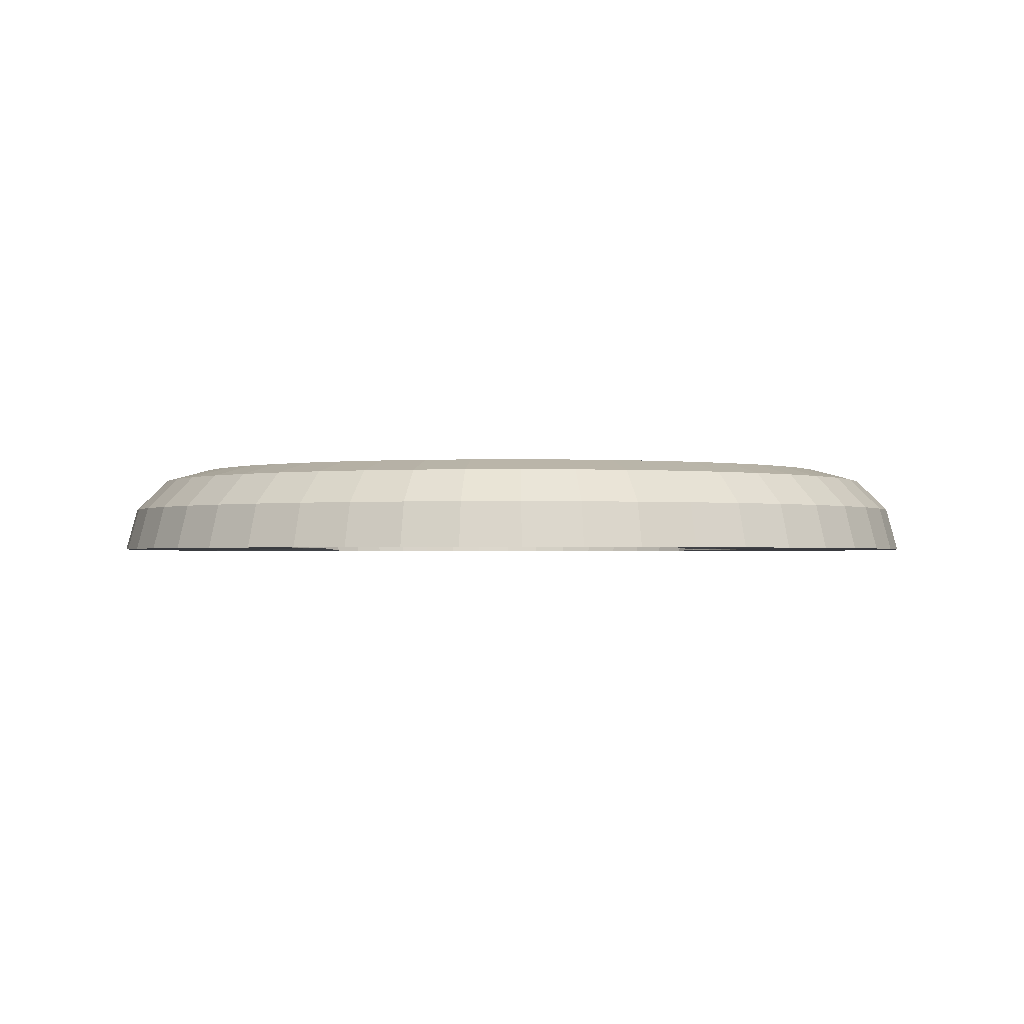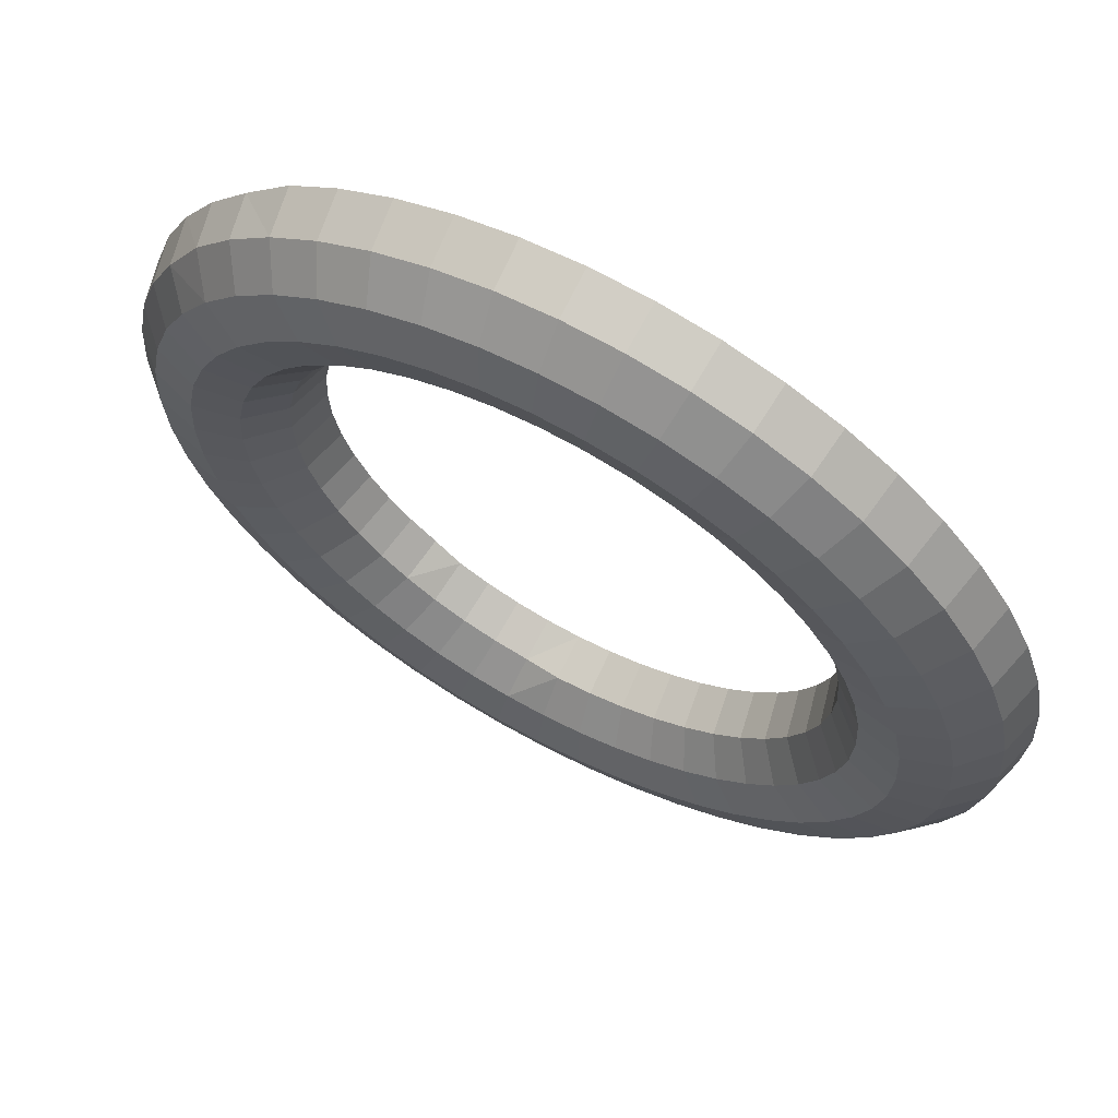
<metadata>
{"format":"obj","ext":"obj","renderer":"f3d","projection":"perspective","resolution":1024,"background":"white","views":[{"elev":-1.4,"azim":-91.2,"up":"+Y"},{"elev":65.6,"azim":-151.5,"up":"+Z"}]}
</metadata>
<code>
o Torus
v -1.623 0.6063 -0.5374
v -1.593 0.7197 -0.5374
v -1.51 0.8027 -0.5374
v -1.397 0.8331 -0.5374
v -1.283 0.8027 -0.5374
v -1.2 0.7271 -0.5374
v -1.17 0.6137 -0.5374
v -1.614 0.6063 -0.3835
v -1.584 0.7197 -0.3875
v -1.501 0.8027 -0.3983
v -1.389 0.8331 -0.4131
v -1.276 0.8027 -0.4279
v -1.194 0.7271 -0.4447
v -1.164 0.6137 -0.4486
v -1.585 0.6063 -0.2381
v -1.555 0.7197 -0.2459
v -1.475 0.8027 -0.2674
v -1.366 0.8331 -0.2968
v -1.256 0.8027 -0.3261
v -1.176 0.7271 -0.3535
v -1.147 0.6137 -0.3614
v -1.537 0.6063 -0.0976
v -1.509 0.7197 -0.1092
v -1.432 0.8027 -0.141
v -1.328 0.8331 -0.1844
v -1.223 0.8027 -0.2278
v -1.146 0.7197 -0.2714
v -1.118 0.6137 -0.2771
v -1.472 0.6063 0.03542
v -1.445 0.7197 0.02023
v -1.373 0.8027 -0.02127
v -1.275 0.8331 -0.07797
v -1.177 0.8027 -0.1347
v -1.105 0.7197 -0.188
v -1.079 0.6137 -0.1973
v -1.389 0.6063 0.1587
v -1.365 0.7197 0.1403
v -1.299 0.8027 0.08972
v -1.209 0.8331 0.02069
v -1.119 0.8027 -0.04834
v -1.053 0.7197 -0.1107
v -1.029 0.6137 -0.1233
v -1.291 0.6063 0.2703
v -1.27 0.7197 0.2488
v -1.211 0.8027 0.1901
v -1.131 0.8331 0.1099
v -1.051 0.8027 0.02972
v -0.9921 0.7197 -0.04078
v -0.9706 0.6063 -0.06227
v -1.18 0.6063 0.3681
v -1.161 0.7197 0.344
v -1.111 0.8027 0.2781
v -1.042 0.8331 0.1881
v -0.9727 0.8027 0.09818
v -0.9222 0.7197 0.02052
v -0.9037 0.6063 -0.003589
v -1.057 0.6063 0.4505
v -1.041 0.7197 0.4241
v -0.9998 0.8027 0.3523
v -0.9431 0.8331 0.2541
v -0.8864 0.8027 0.1559
v -0.8449 0.7197 0.07217
v -0.8297 0.6063 0.04585
v -0.9235 0.6063 0.5161
v -0.9118 0.7197 0.488
v -0.8801 0.8027 0.4113
v -0.8367 0.8331 0.3065
v -0.7933 0.8027 0.2018
v -0.7615 0.7197 0.1133
v -0.7499 0.6063 0.08521
v -0.783 0.6063 0.5637
v -0.7752 0.7197 0.5344
v -0.7537 0.8027 0.4542
v -0.7243 0.8331 0.3447
v -0.695 0.8027 0.2352
v -0.6735 0.7197 0.1432
v -0.6656 0.6063 0.1138
v -0.6376 0.6063 0.5927
v -0.6336 0.7197 0.5626
v -0.6228 0.8027 0.4803
v -0.6079 0.8331 0.3678
v -0.5931 0.8027 0.2554
v -0.5823 0.7197 0.1613
v -0.5783 0.6063 0.1312
v -0.4895 0.6063 0.6024
v -0.4895 0.7197 0.572
v -0.4895 0.8027 0.489
v -0.4895 0.8331 0.3756
v -0.4895 0.8027 0.2622
v -0.4895 0.7197 0.1674
v -0.4895 0.6063 0.137
v -0.3415 0.6063 0.5927
v -0.3455 0.7197 0.5626
v -0.3563 0.8027 0.4803
v -0.3711 0.8331 0.3678
v -0.3859 0.8027 0.2554
v -0.3968 0.7197 0.1731
v -0.4007 0.6063 0.1312
v -0.1961 0.6063 0.5637
v -0.2039 0.7197 0.5344
v -0.2254 0.8027 0.4542
v -0.2548 0.8331 0.3447
v -0.2841 0.8027 0.2352
v -0.3056 0.7197 0.155
v -0.3135 0.6063 0.1138
v -0.05562 0.6063 0.5161
v -0.06724 0.7197 0.488
v -0.09901 0.8027 0.4113
v -0.1424 0.8331 0.3065
v -0.1858 0.8027 0.2018
v -0.2176 0.7197 0.1251
v -0.2292 0.6063 0.08521
v 0.07741 0.6063 0.4505
v 0.06222 0.7197 0.4241
v 0.02071 0.8027 0.3523
v -0.03598 0.8331 0.2541
v -0.09268 0.8027 0.1559
v -0.1342 0.7197 0.08398
v -0.1494 0.6063 0.04585
v 0.2007 0.6063 0.3681
v 0.1822 0.7197 0.344
v 0.1317 0.8027 0.2781
v 0.06268 0.8331 0.1881
v -0.006349 0.8027 0.09818
v -0.05688 0.7197 0.03232
v -0.07538 0.6063 0.008221
v 0.3124 0.6137 0.2644
v 0.2908 0.7197 0.2488
v 0.2321 0.8027 0.1901
v 0.1519 0.8331 0.1099
v 0.07171 0.8027 0.02972
v 0.01302 0.7197 -0.02897
v -0.008469 0.6063 -0.05046
v 0.4102 0.6137 0.1528
v 0.3859 0.7197 0.1403
v 0.3201 0.8027 0.08972
v 0.2301 0.8331 0.02069
v 0.1402 0.8027 -0.04834
v 0.07431 0.7197 -0.09887
v 0.05021 0.6063 -0.1174
v 0.4926 0.6137 0.02952
v 0.4663 0.7271 0.01432
v 0.3942 0.8027 -0.02127
v 0.296 0.8331 -0.07797
v 0.1979 0.8027 -0.1347
v 0.126 0.7197 -0.1762
v 0.09965 0.6063 -0.1914
v 0.5582 0.6137 -0.1035
v 0.5301 0.7271 -0.1151
v 0.4533 0.8027 -0.141
v 0.3485 0.8331 -0.1844
v 0.2438 0.8027 -0.2278
v 0.1671 0.7197 -0.2596
v 0.139 0.6063 -0.2712
v 0.6059 0.6137 -0.244
v 0.5765 0.7271 -0.2518
v 0.4962 0.8027 -0.2674
v 0.3867 0.8331 -0.2968
v 0.2771 0.8027 -0.3261
v 0.197 0.7197 -0.3476
v 0.1676 0.6063 -0.3554
v 0.6348 0.6137 -0.3894
v 0.6047 0.7271 -0.3934
v 0.5222 0.8027 -0.3983
v 0.4098 0.8331 -0.4131
v 0.2974 0.8027 -0.4279
v 0.2151 0.7197 -0.4388
v 0.185 0.6063 -0.4427
v 0.6445 0.6137 -0.5374
v 0.6141 0.7271 -0.5374
v 0.531 0.8027 -0.5374
v 0.4176 0.8331 -0.5374
v 0.3042 0.8027 -0.5374
v 0.2212 0.7197 -0.5374
v 0.1908 0.6063 -0.5374
v 0.6348 0.6137 -0.6854
v 0.6047 0.7271 -0.6815
v 0.5222 0.8027 -0.6765
v 0.4098 0.8331 -0.6617
v 0.2974 0.8027 -0.6469
v 0.2151 0.7197 -0.6361
v 0.185 0.6063 -0.6321
v 0.6059 0.6137 -0.8309
v 0.5765 0.7271 -0.8231
v 0.4962 0.8027 -0.8075
v 0.3867 0.8331 -0.7781
v 0.2771 0.8027 -0.7488
v 0.197 0.7197 -0.7273
v 0.1676 0.6063 -0.7194
v 0.5582 0.6137 -0.9714
v 0.5301 0.7271 -0.9597
v 0.4533 0.8027 -0.9339
v 0.3485 0.8331 -0.8905
v 0.2438 0.8027 -0.8471
v 0.1671 0.7197 -0.8153
v 0.139 0.6063 -0.8037
v 0.4926 0.6137 -1.104
v 0.4663 0.7271 -1.089
v 0.3942 0.8027 -1.054
v 0.296 0.8331 -0.9969
v 0.1979 0.8027 -0.9402
v 0.126 0.7197 -0.8987
v 0.09965 0.6063 -0.8835
v 0.4102 0.6137 -1.228
v 0.3859 0.7197 -1.215
v 0.3201 0.8027 -1.165
v 0.2301 0.8331 -1.096
v 0.1402 0.8027 -1.027
v 0.07431 0.7197 -0.976
v 0.05021 0.6063 -0.9575
v 0.3124 0.6137 -1.339
v 0.2908 0.7197 -1.324
v 0.2321 0.8027 -1.265
v 0.1519 0.8331 -1.185
v 0.07171 0.8027 -1.105
v 0.01302 0.7197 -1.046
v -0.008469 0.6063 -1.024
v 0.2007 0.6063 -1.443
v 0.1822 0.7197 -1.419
v 0.1317 0.8027 -1.353
v 0.06268 0.8331 -1.263
v -0.006349 0.8027 -1.173
v -0.05688 0.7197 -1.107
v -0.07538 0.6063 -1.083
v 0.07741 0.6063 -1.525
v 0.06222 0.7197 -1.499
v 0.02071 0.8027 -1.427
v -0.03598 0.8331 -1.329
v -0.09268 0.8027 -1.231
v -0.1342 0.7197 -1.159
v -0.1492 0.6137 -1.127
v -0.05562 0.6063 -1.591
v -0.06724 0.7197 -1.563
v -0.09901 0.8027 -1.486
v -0.1424 0.8331 -1.381
v -0.1858 0.8027 -1.277
v -0.2176 0.7197 -1.2
v -0.229 0.6137 -1.166
v -0.1961 0.6063 -1.639
v -0.2039 0.7197 -1.609
v -0.2254 0.8027 -1.529
v -0.2548 0.8331 -1.42
v -0.2841 0.8027 -1.31
v -0.3056 0.7197 -1.23
v -0.3133 0.6137 -1.195
v -0.3415 0.6063 -1.668
v -0.3455 0.7197 -1.637
v -0.3563 0.8027 -1.555
v -0.3711 0.8331 -1.443
v -0.3859 0.8027 -1.33
v -0.3968 0.7197 -1.248
v -0.4006 0.6137 -1.212
v -0.4895 0.6063 -1.677
v -0.4895 0.7197 -1.647
v -0.4895 0.8027 -1.564
v -0.4895 0.8331 -1.45
v -0.4895 0.8027 -1.337
v -0.4894 0.7271 -1.248
v -0.4894 0.6137 -1.218
v -0.6376 0.6063 -1.668
v -0.6336 0.7197 -1.637
v -0.6228 0.8027 -1.555
v -0.6079 0.8331 -1.443
v -0.5931 0.8027 -1.33
v -0.5822 0.7271 -1.242
v -0.5782 0.6137 -1.212
v -0.783 0.6063 -1.639
v -0.7752 0.7197 -1.609
v -0.7537 0.8027 -1.529
v -0.7243 0.8331 -1.42
v -0.695 0.8027 -1.31
v -0.6733 0.7271 -1.224
v -0.6655 0.6137 -1.195
v -0.9235 0.6063 -1.591
v -0.9118 0.7197 -1.563
v -0.8801 0.8027 -1.486
v -0.8367 0.8331 -1.381
v -0.7933 0.8027 -1.277
v -0.7614 0.7271 -1.194
v -0.7497 0.6137 -1.166
v -1.057 0.6063 -1.525
v -1.041 0.7197 -1.499
v -0.9998 0.8027 -1.427
v -0.9431 0.8331 -1.329
v -0.8864 0.8027 -1.231
v -0.8448 0.7271 -1.153
v -0.8296 0.6137 -1.127
v -1.18 0.6063 -1.443
v -1.161 0.7197 -1.419
v -1.111 0.8027 -1.353
v -1.042 0.8331 -1.263
v -0.9727 0.8027 -1.173
v -0.9221 0.7271 -1.101
v -0.9036 0.6137 -1.077
v -1.291 0.6063 -1.345
v -1.27 0.7197 -1.324
v -1.211 0.8027 -1.265
v -1.131 0.8331 -1.185
v -1.051 0.8027 -1.105
v -0.992 0.7271 -1.04
v -0.9705 0.6137 -1.019
v -1.389 0.6063 -1.234
v -1.365 0.7197 -1.215
v -1.299 0.8027 -1.165
v -1.209 0.8331 -1.096
v -1.119 0.8027 -1.027
v -1.053 0.7271 -0.9701
v -1.029 0.6137 -0.9516
v -1.472 0.6063 -1.11
v -1.445 0.7197 -1.095
v -1.373 0.8027 -1.054
v -1.275 0.8331 -0.9969
v -1.177 0.8027 -0.9402
v -1.105 0.7271 -0.8928
v -1.079 0.6137 -0.8776
v -1.537 0.6063 -0.9773
v -1.509 0.7197 -0.9656
v -1.432 0.8027 -0.9339
v -1.328 0.8331 -0.8905
v -1.223 0.8027 -0.8471
v -1.146 0.7271 -0.8094
v -1.118 0.6137 -0.7978
v -1.585 0.6063 -0.8368
v -1.555 0.7197 -0.829
v -1.475 0.8027 -0.8075
v -1.366 0.8331 -0.7781
v -1.256 0.8027 -0.7488
v -1.176 0.7271 -0.7214
v -1.147 0.6137 -0.7135
v -1.614 0.6063 -0.6913
v -1.584 0.7197 -0.6874
v -1.501 0.8027 -0.6765
v -1.389 0.8331 -0.6617
v -1.276 0.8027 -0.6469
v -1.194 0.7271 -0.6302
v -1.164 0.6137 -0.6262
f 1 9 2
f 2 10 3
f 3 11 4
f 4 12 5
f 5 13 6
f 13 7 6
f 15 9 8
f 16 10 9
f 17 11 10
f 11 19 12
f 12 20 13
f 20 14 13
f 22 16 15
f 23 17 16
f 17 25 18
f 25 19 18
f 19 27 20
f 27 21 20
f 29 23 22
f 30 24 23
f 31 25 24
f 32 26 25
f 26 34 27
f 34 28 27
f 36 30 29
f 37 31 30
f 38 32 31
f 39 33 32
f 33 41 34
f 41 35 34
f 43 37 36
f 44 38 37
f 45 39 38
f 39 47 40
f 40 48 41
f 48 42 41
f 50 44 43
f 51 45 44
f 52 46 45
f 53 47 46
f 47 55 48
f 55 49 48
f 57 51 50
f 51 59 52
f 52 60 53
f 60 54 53
f 54 62 55
f 55 63 56
f 64 58 57
f 65 59 58
f 59 67 60
f 60 68 61
f 61 69 62
f 69 63 62
f 71 65 64
f 72 66 65
f 73 67 66
f 74 68 67
f 68 76 69
f 76 70 69
f 78 72 71
f 79 73 72
f 73 81 74
f 74 82 75
f 75 83 76
f 83 77 76
f 85 79 78
f 86 80 79
f 87 81 80
f 81 89 82
f 82 90 83
f 83 91 84
f 92 86 85
f 93 87 86
f 94 88 87
f 95 89 88
f 89 97 90
f 90 98 91
f 99 93 92
f 100 94 93
f 101 95 94
f 102 96 95
f 103 97 96
f 104 98 97
f 106 100 99
f 107 101 100
f 108 102 101
f 102 110 103
f 110 104 103
f 111 105 104
f 113 107 106
f 114 108 107
f 115 109 108
f 109 117 110
f 117 111 110
f 118 112 111
f 120 114 113
f 121 115 114
f 115 123 116
f 123 117 116
f 124 118 117
f 125 119 118
f 127 121 120
f 128 122 121
f 129 123 122
f 130 124 123
f 131 125 124
f 125 133 126
f 127 135 128
f 135 129 128
f 136 130 129
f 130 138 131
f 131 139 132
f 132 140 133
f 141 135 134
f 142 136 135
f 143 137 136
f 144 138 137
f 145 139 138
f 139 147 140
f 148 142 141
f 142 150 143
f 150 144 143
f 151 145 144
f 152 146 145
f 153 147 146
f 148 156 149
f 149 157 150
f 157 151 150
f 158 152 151
f 152 160 153
f 160 154 153
f 162 156 155
f 156 164 157
f 164 158 157
f 165 159 158
f 166 160 159
f 160 168 161
f 162 170 163
f 163 171 164
f 171 165 164
f 172 166 165
f 173 167 166
f 174 168 167
f 176 170 169
f 177 171 170
f 171 179 172
f 172 180 173
f 173 181 174
f 174 182 175
f 176 184 177
f 184 178 177
f 178 186 179
f 179 187 180
f 180 188 181
f 188 182 181
f 190 184 183
f 191 185 184
f 185 193 186
f 193 187 186
f 194 188 187
f 195 189 188
f 197 191 190
f 198 192 191
f 199 193 192
f 193 201 194
f 194 202 195
f 195 203 196
f 197 205 198
f 198 206 199
f 206 200 199
f 200 208 201
f 208 202 201
f 209 203 202
f 211 205 204
f 205 213 206
f 206 214 207
f 214 208 207
f 215 209 208
f 216 210 209
f 211 219 212
f 219 213 212
f 213 221 214
f 214 222 215
f 215 223 216
f 223 217 216
f 225 219 218
f 219 227 220
f 227 221 220
f 221 229 222
f 229 223 222
f 223 231 224
f 232 226 225
f 226 234 227
f 227 235 228
f 235 229 228
f 229 237 230
f 230 238 231
f 232 240 233
f 240 234 233
f 241 235 234
f 242 236 235
f 236 244 237
f 237 245 238
f 246 240 239
f 240 248 241
f 248 242 241
f 249 243 242
f 250 244 243
f 244 252 245
f 253 247 246
f 254 248 247
f 248 256 249
f 249 257 250
f 250 258 251
f 251 259 252
f 260 254 253
f 254 262 255
f 262 256 255
f 263 257 256
f 264 258 257
f 265 259 258
f 267 261 260
f 261 269 262
f 269 263 262
f 270 264 263
f 271 265 264
f 265 273 266
f 274 268 267
f 268 276 269
f 276 270 269
f 270 278 271
f 278 272 271
f 279 273 272
f 281 275 274
f 282 276 275
f 283 277 276
f 284 278 277
f 285 279 278
f 286 280 279
f 288 282 281
f 289 283 282
f 290 284 283
f 291 285 284
f 292 286 285
f 293 287 286
f 288 296 289
f 296 290 289
f 290 298 291
f 291 299 292
f 299 293 292
f 300 294 293
f 295 303 296
f 303 297 296
f 304 298 297
f 305 299 298
f 306 300 299
f 300 308 301
f 309 303 302
f 303 311 304
f 311 305 304
f 305 313 306
f 313 307 306
f 314 308 307
f 316 310 309
f 310 318 311
f 311 319 312
f 312 320 313
f 320 314 313
f 321 315 314
f 323 317 316
f 317 325 318
f 325 319 318
f 326 320 319
f 327 321 320
f 328 322 321
f 175 182 176
f 330 324 323
f 324 332 325
f 325 333 326
f 333 327 326
f 334 328 327
f 328 336 329
f 330 329 336
f 1 331 330
f 2 332 331
f 3 333 332
f 4 334 333
f 5 335 334
f 6 336 335
f 1 8 9
f 2 9 10
f 3 10 11
f 4 11 12
f 5 12 13
f 13 14 7
f 15 16 9
f 16 17 10
f 17 18 11
f 11 18 19
f 12 19 20
f 20 21 14
f 22 23 16
f 23 24 17
f 17 24 25
f 25 26 19
f 19 26 27
f 27 28 21
f 29 30 23
f 30 31 24
f 31 32 25
f 32 33 26
f 26 33 34
f 34 35 28
f 36 37 30
f 37 38 31
f 38 39 32
f 39 40 33
f 33 40 41
f 41 42 35
f 43 44 37
f 44 45 38
f 45 46 39
f 39 46 47
f 40 47 48
f 48 49 42
f 50 51 44
f 51 52 45
f 52 53 46
f 53 54 47
f 47 54 55
f 55 56 49
f 57 58 51
f 51 58 59
f 52 59 60
f 60 61 54
f 54 61 62
f 55 62 63
f 64 65 58
f 65 66 59
f 59 66 67
f 60 67 68
f 61 68 69
f 69 70 63
f 71 72 65
f 72 73 66
f 73 74 67
f 74 75 68
f 68 75 76
f 76 77 70
f 78 79 72
f 79 80 73
f 73 80 81
f 74 81 82
f 75 82 83
f 83 84 77
f 85 86 79
f 86 87 80
f 87 88 81
f 81 88 89
f 82 89 90
f 83 90 91
f 92 93 86
f 93 94 87
f 94 95 88
f 95 96 89
f 89 96 97
f 90 97 98
f 99 100 93
f 100 101 94
f 101 102 95
f 102 103 96
f 103 104 97
f 104 105 98
f 106 107 100
f 107 108 101
f 108 109 102
f 102 109 110
f 110 111 104
f 111 112 105
f 113 114 107
f 114 115 108
f 115 116 109
f 109 116 117
f 117 118 111
f 118 119 112
f 120 121 114
f 121 122 115
f 115 122 123
f 123 124 117
f 124 125 118
f 125 126 119
f 127 128 121
f 128 129 122
f 129 130 123
f 130 131 124
f 131 132 125
f 125 132 133
f 127 134 135
f 135 136 129
f 136 137 130
f 130 137 138
f 131 138 139
f 132 139 140
f 141 142 135
f 142 143 136
f 143 144 137
f 144 145 138
f 145 146 139
f 139 146 147
f 148 149 142
f 142 149 150
f 150 151 144
f 151 152 145
f 152 153 146
f 153 154 147
f 148 155 156
f 149 156 157
f 157 158 151
f 158 159 152
f 152 159 160
f 160 161 154
f 162 163 156
f 156 163 164
f 164 165 158
f 165 166 159
f 166 167 160
f 160 167 168
f 162 169 170
f 163 170 171
f 171 172 165
f 172 173 166
f 173 174 167
f 174 175 168
f 176 177 170
f 177 178 171
f 171 178 179
f 172 179 180
f 173 180 181
f 174 181 182
f 176 183 184
f 184 185 178
f 178 185 186
f 179 186 187
f 180 187 188
f 188 189 182
f 190 191 184
f 191 192 185
f 185 192 193
f 193 194 187
f 194 195 188
f 195 196 189
f 197 198 191
f 198 199 192
f 199 200 193
f 193 200 201
f 194 201 202
f 195 202 203
f 197 204 205
f 198 205 206
f 206 207 200
f 200 207 208
f 208 209 202
f 209 210 203
f 211 212 205
f 205 212 213
f 206 213 214
f 214 215 208
f 215 216 209
f 216 217 210
f 211 218 219
f 219 220 213
f 213 220 221
f 214 221 222
f 215 222 223
f 223 224 217
f 225 226 219
f 219 226 227
f 227 228 221
f 221 228 229
f 229 230 223
f 223 230 231
f 232 233 226
f 226 233 234
f 227 234 235
f 235 236 229
f 229 236 237
f 230 237 238
f 232 239 240
f 240 241 234
f 241 242 235
f 242 243 236
f 236 243 244
f 237 244 245
f 246 247 240
f 240 247 248
f 248 249 242
f 249 250 243
f 250 251 244
f 244 251 252
f 253 254 247
f 254 255 248
f 248 255 256
f 249 256 257
f 250 257 258
f 251 258 259
f 260 261 254
f 254 261 262
f 262 263 256
f 263 264 257
f 264 265 258
f 265 266 259
f 267 268 261
f 261 268 269
f 269 270 263
f 270 271 264
f 271 272 265
f 265 272 273
f 274 275 268
f 268 275 276
f 276 277 270
f 270 277 278
f 278 279 272
f 279 280 273
f 281 282 275
f 282 283 276
f 283 284 277
f 284 285 278
f 285 286 279
f 286 287 280
f 288 289 282
f 289 290 283
f 290 291 284
f 291 292 285
f 292 293 286
f 293 294 287
f 288 295 296
f 296 297 290
f 290 297 298
f 291 298 299
f 299 300 293
f 300 301 294
f 295 302 303
f 303 304 297
f 304 305 298
f 305 306 299
f 306 307 300
f 300 307 308
f 309 310 303
f 303 310 311
f 311 312 305
f 305 312 313
f 313 314 307
f 314 315 308
f 316 317 310
f 310 317 318
f 311 318 319
f 312 319 320
f 320 321 314
f 321 322 315
f 323 324 317
f 317 324 325
f 325 326 319
f 326 327 320
f 327 328 321
f 328 329 322
f 155 148 161
f 148 141 154
f 147 134 140
f 141 134 147
f 134 127 140
f 140 127 133
f 127 120 126
f 120 113 126
f 127 126 133
f 113 106 112
f 106 99 105
f 113 119 126
f 99 92 98
f 92 85 91
f 99 98 105
f 85 78 91
f 78 71 84
f 84 71 77
f 71 64 77
f 64 57 70
f 70 57 63
f 57 50 63
f 50 43 56
f 49 43 42
f 43 36 42
f 36 29 42
f 29 22 35
f 22 15 28
f 28 15 21
f 15 8 21
f 8 1 14
f 14 1 7
f 1 330 336
f 1 336 7
f 43 49 56
f 63 50 56
f 119 113 112
f 162 155 168
f 176 169 175
f 169 162 175
f 175 162 168
f 190 183 189
f 183 176 182
f 190 189 196
f 204 197 203
f 197 190 196
f 204 203 210
f 218 211 224
f 211 204 210
f 224 211 217
f 232 225 238
f 225 218 224
f 246 239 252
f 239 232 245
f 252 239 245
f 260 253 259
f 253 246 259
f 260 259 266
f 274 267 273
f 267 260 266
f 274 273 280
f 288 281 287
f 281 274 280
f 287 281 280
f 302 295 301
f 295 288 294
f 302 301 308
f 316 309 315
f 309 302 308
f 316 315 322
f 329 323 322
f 323 316 322
f 225 224 231
f 141 147 154
f 8 14 21
f 211 210 217
f 267 266 273
f 315 309 308
f 22 28 35
f 301 295 294
f 29 35 42
f 287 294 288
f 64 70 77
f 259 246 252
f 78 84 91
f 238 245 232
f 91 98 92
f 231 238 225
f 105 112 106
f 203 197 196
f 148 154 161
f 189 183 182
f 155 161 168
f 330 331 324
f 324 331 332
f 325 332 333
f 333 334 327
f 334 335 328
f 328 335 336
f 330 323 329
f 1 2 331
f 2 3 332
f 3 4 333
f 4 5 334
f 5 6 335
f 6 7 336

</code>
